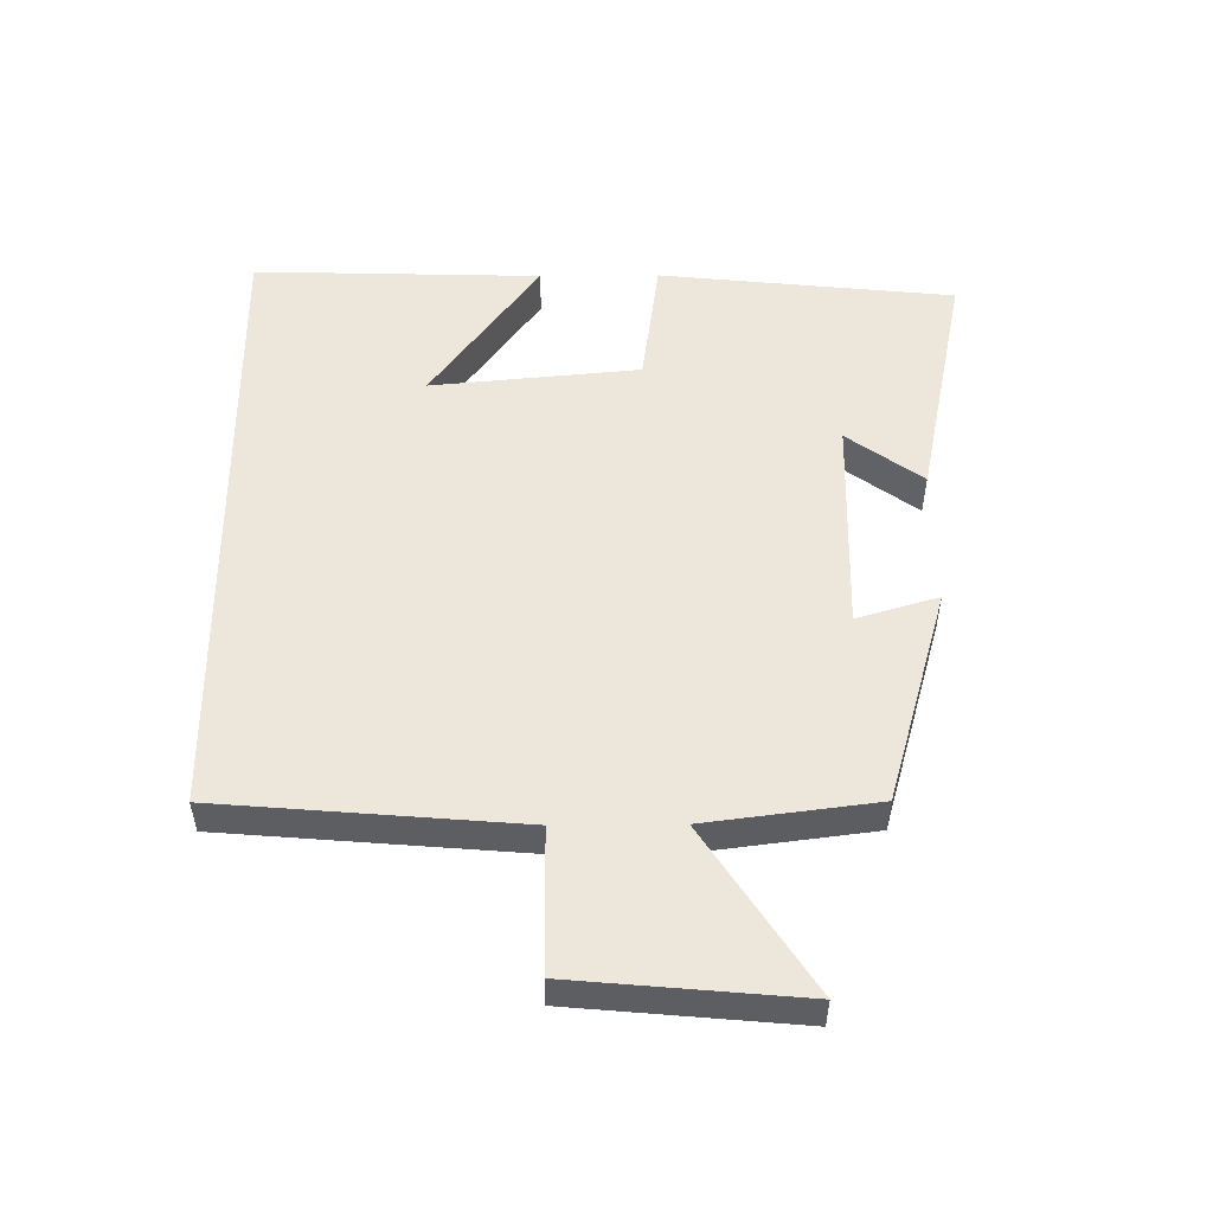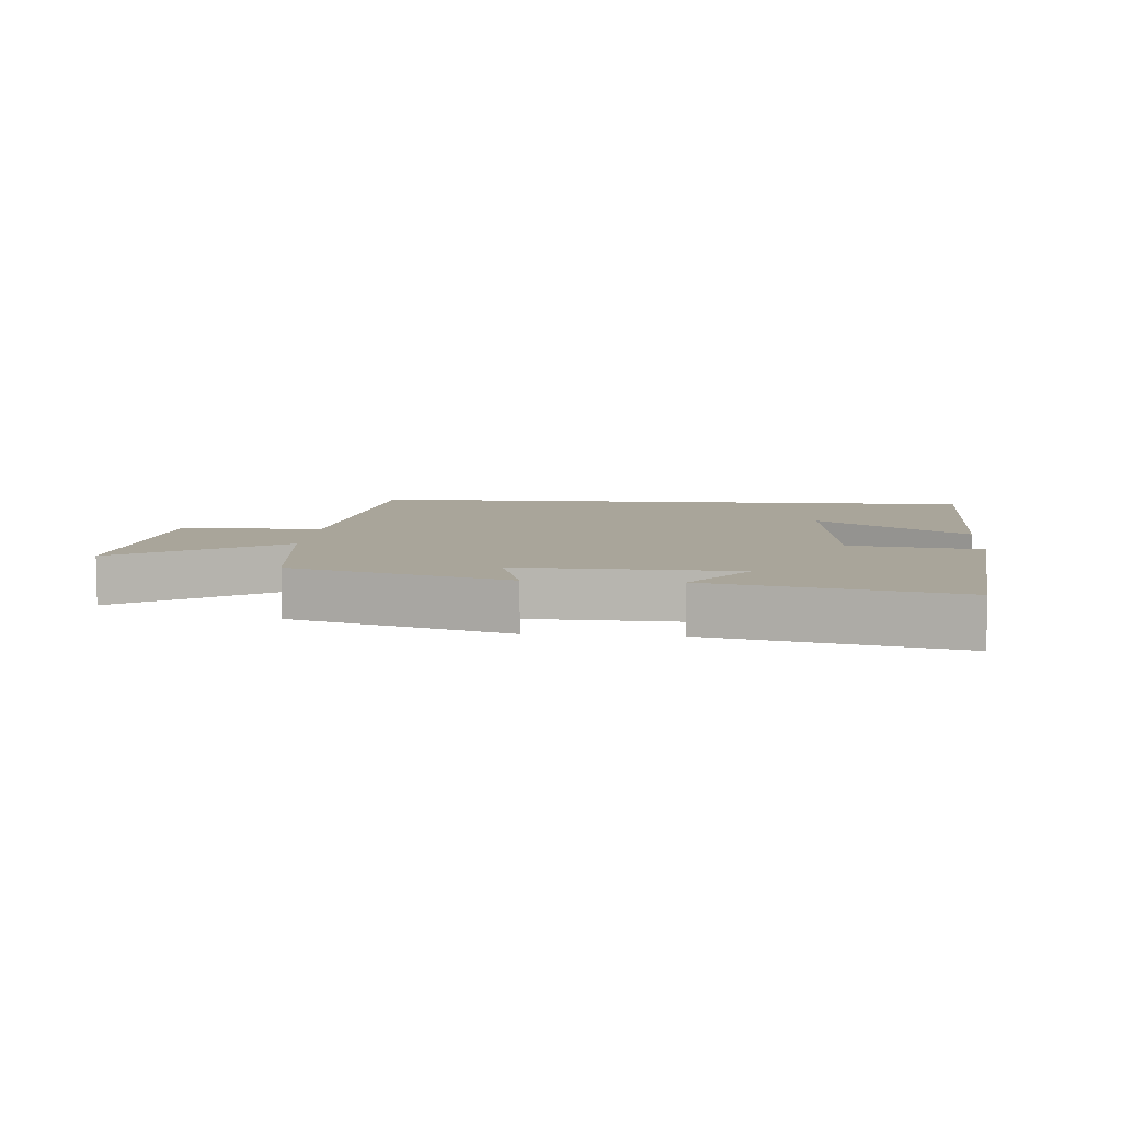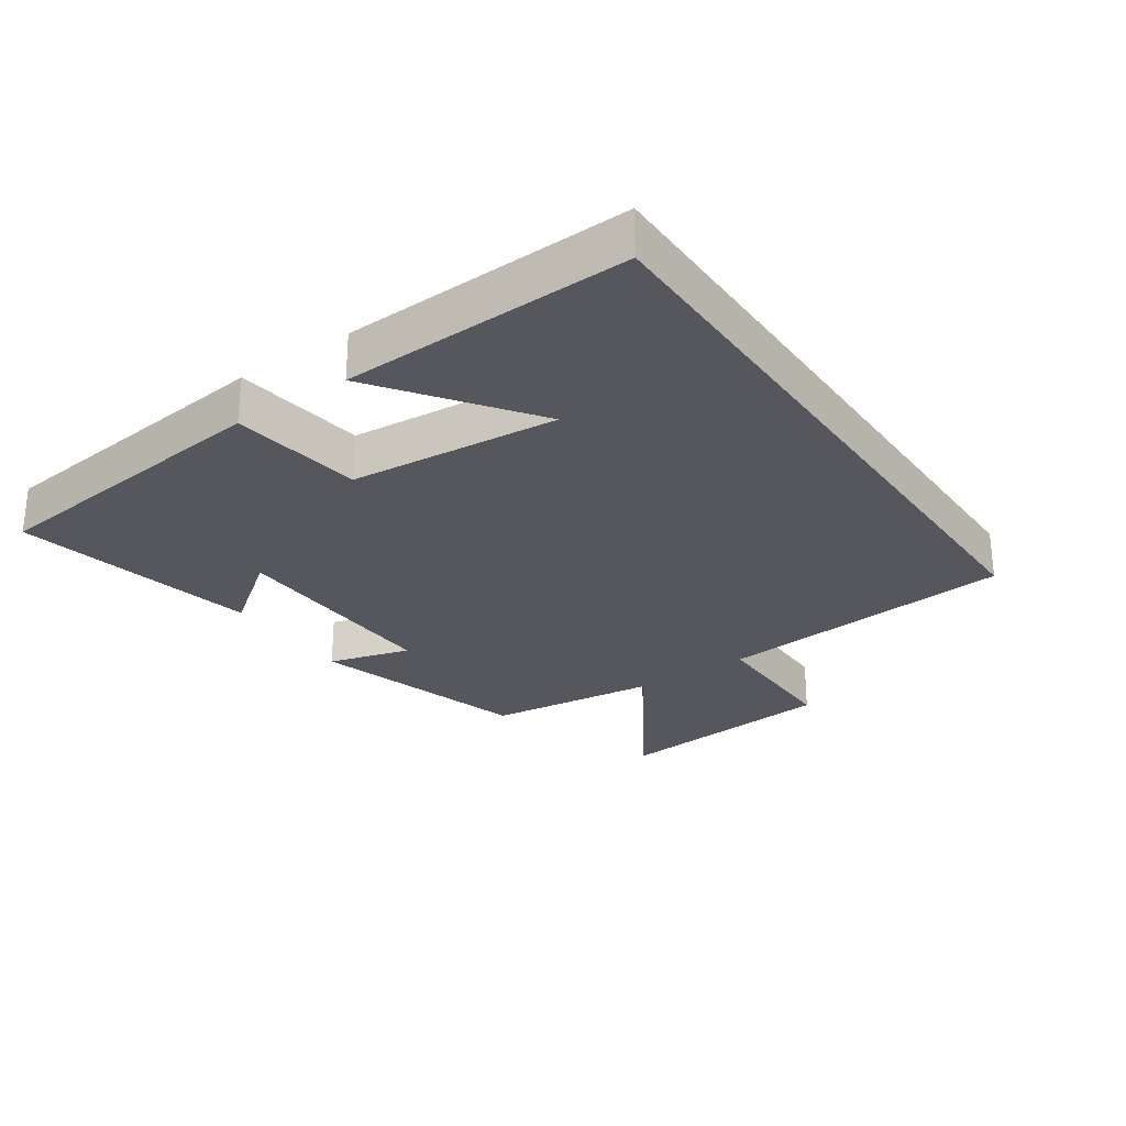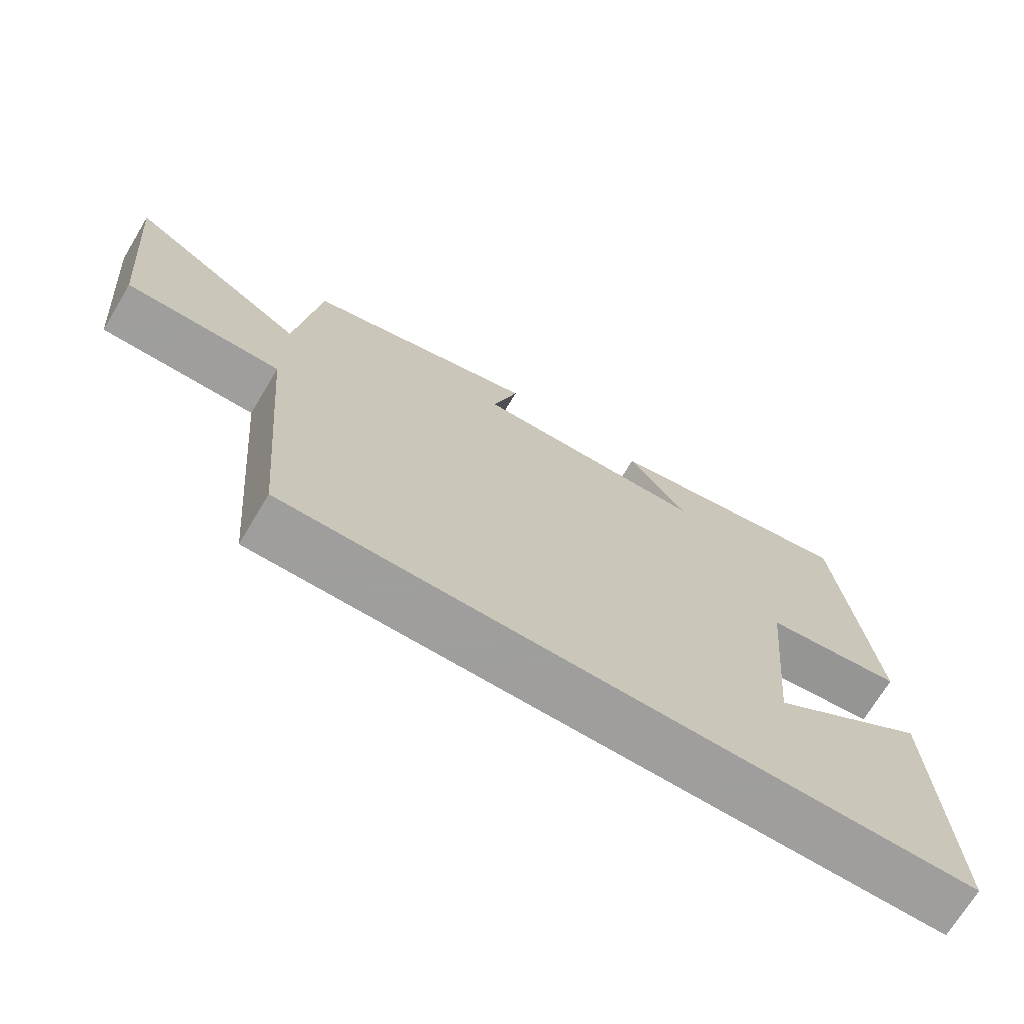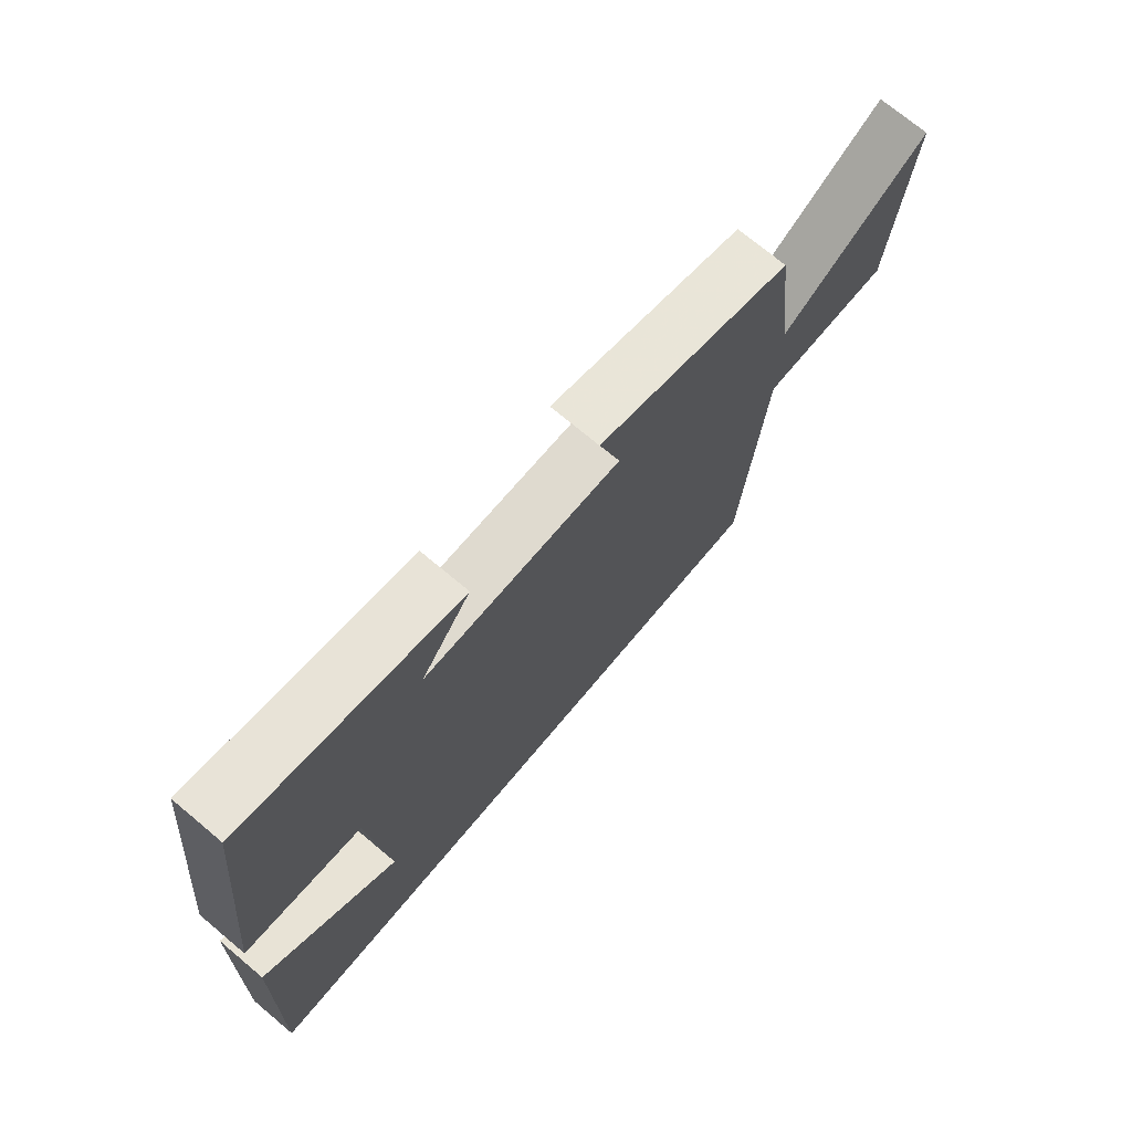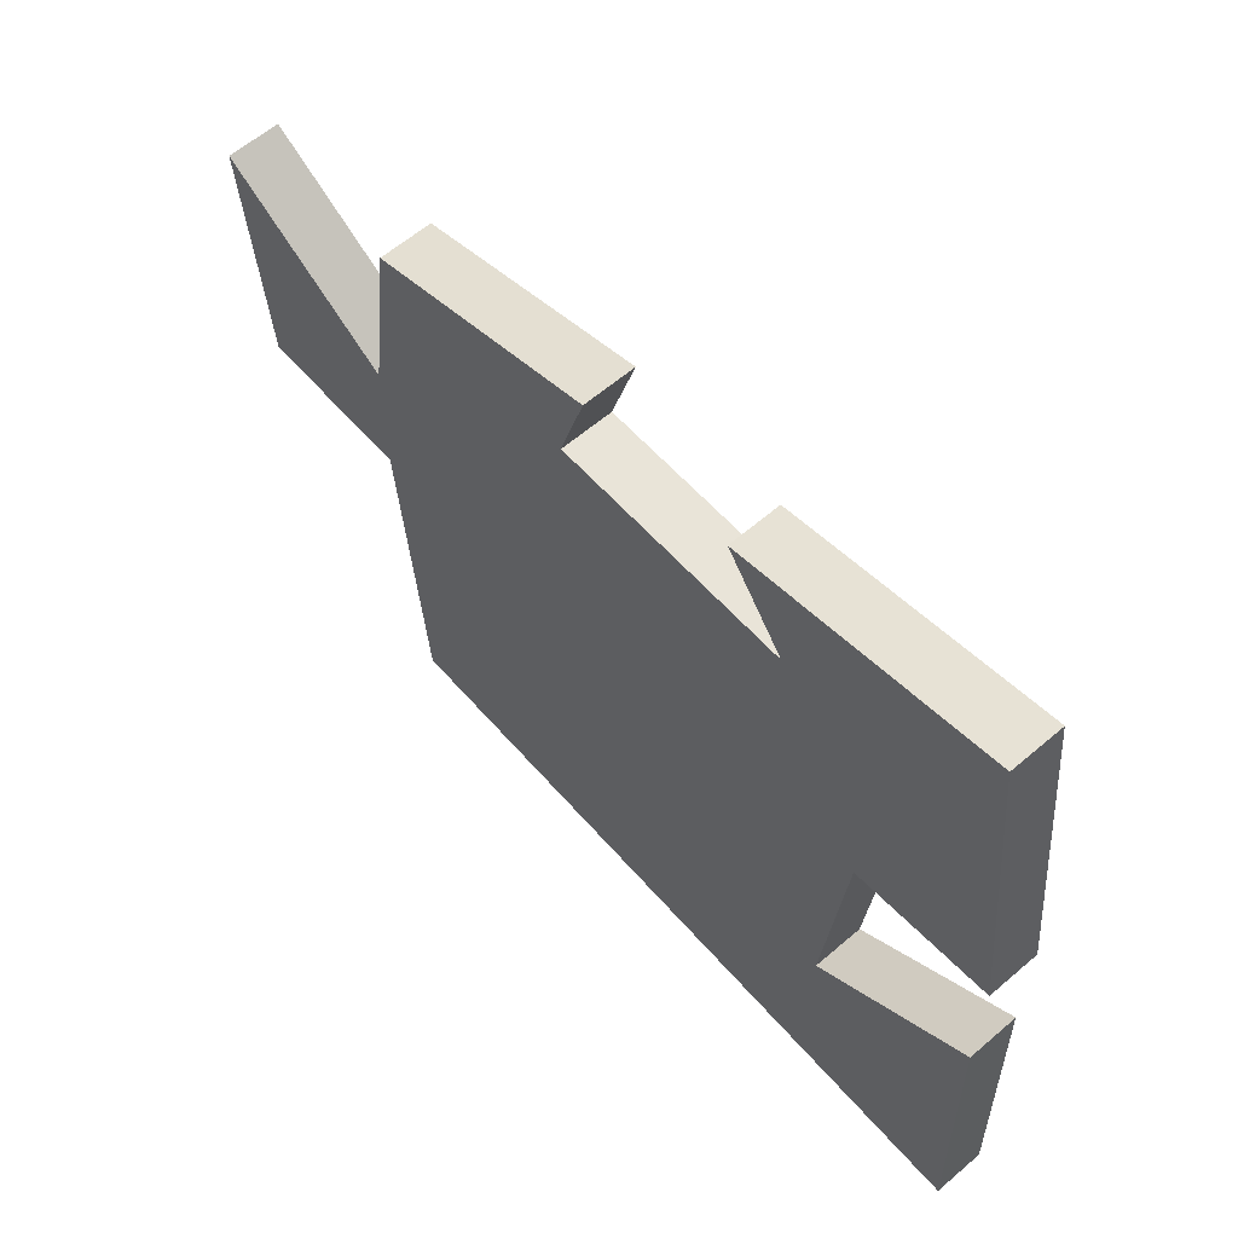
<metadata>
{"format":"obj","ext":"obj","renderer":"f3d","projection":"perspective","resolution":1024,"background":"white","views":[{"elev":52.1,"azim":-90.5,"up":"+Y"},{"elev":7.5,"azim":4.8,"up":"+Y"},{"elev":-27.5,"azim":124.7,"up":"+Y"},{"elev":-71.1,"azim":-31.0,"up":"+Z"},{"elev":72.3,"azim":130.0,"up":"+Z"},{"elev":61.1,"azim":48.9,"up":"+Z"}]}
</metadata>
<code>
v 0.513 0.07 -0.5
v -0.461 0.07 -0.5
v -0.5 0.07 -0.042
v -0.72 0.07 -0.042
v -0.752 0.07 0.304
v -0.5 0.07 0.142
v -0.467 0.07 0.403
v -0.134 0.07 0.5
v -0.171 0.07 0.375
v 0.165 0.07 0.385
v 0.08 0.07 0.5
v 0.452 0.07 0.578
v 0.5 0.07 0.124
v 0.3 0.07 0.096
v 0.27 0.07 -0.224
v 0.5 0.07 -0.058
v 0.513 0 -0.5
v -0.461 0 -0.5
v -0.5 0 -0.042
v -0.72 0 -0.042
v -0.752 0 0.304
v -0.5 0 0.142
v -0.467 0 0.403
v -0.134 0 0.5
v -0.171 0 0.375
v 0.165 0 0.385
v 0.08 0 0.5
v 0.452 0 0.578
v 0.5 0 0.124
v 0.3 0 0.096
v 0.27 0 -0.224
v 0.5 0 -0.058
f 15 16 1
f 12 13 14
f 10 11 12
f 10 12 14
f 9 10 14 15
f 6 7 8 9
f 3 4 5 6
f 2 3 6
f 1 2 6
f 15 1 6
f 6 9 15
f 17 32 31
f 30 29 28
f 28 27 26
f 30 28 26
f 31 30 26 25
f 25 24 23 22
f 22 21 20 19
f 22 19 18
f 22 18 17
f 22 17 31
f 31 25 22
f 1 17 18 2
f 2 18 19 3
f 3 19 20 4
f 4 20 21 5
f 5 21 22 6
f 6 22 23 7
f 7 23 24 8
f 8 24 25 9
f 9 25 26 10
f 10 26 27 11
f 11 27 28 12
f 12 28 29 13
f 13 29 30 14
f 14 30 31 15
f 15 31 32 16
f 16 32 17 1

</code>
